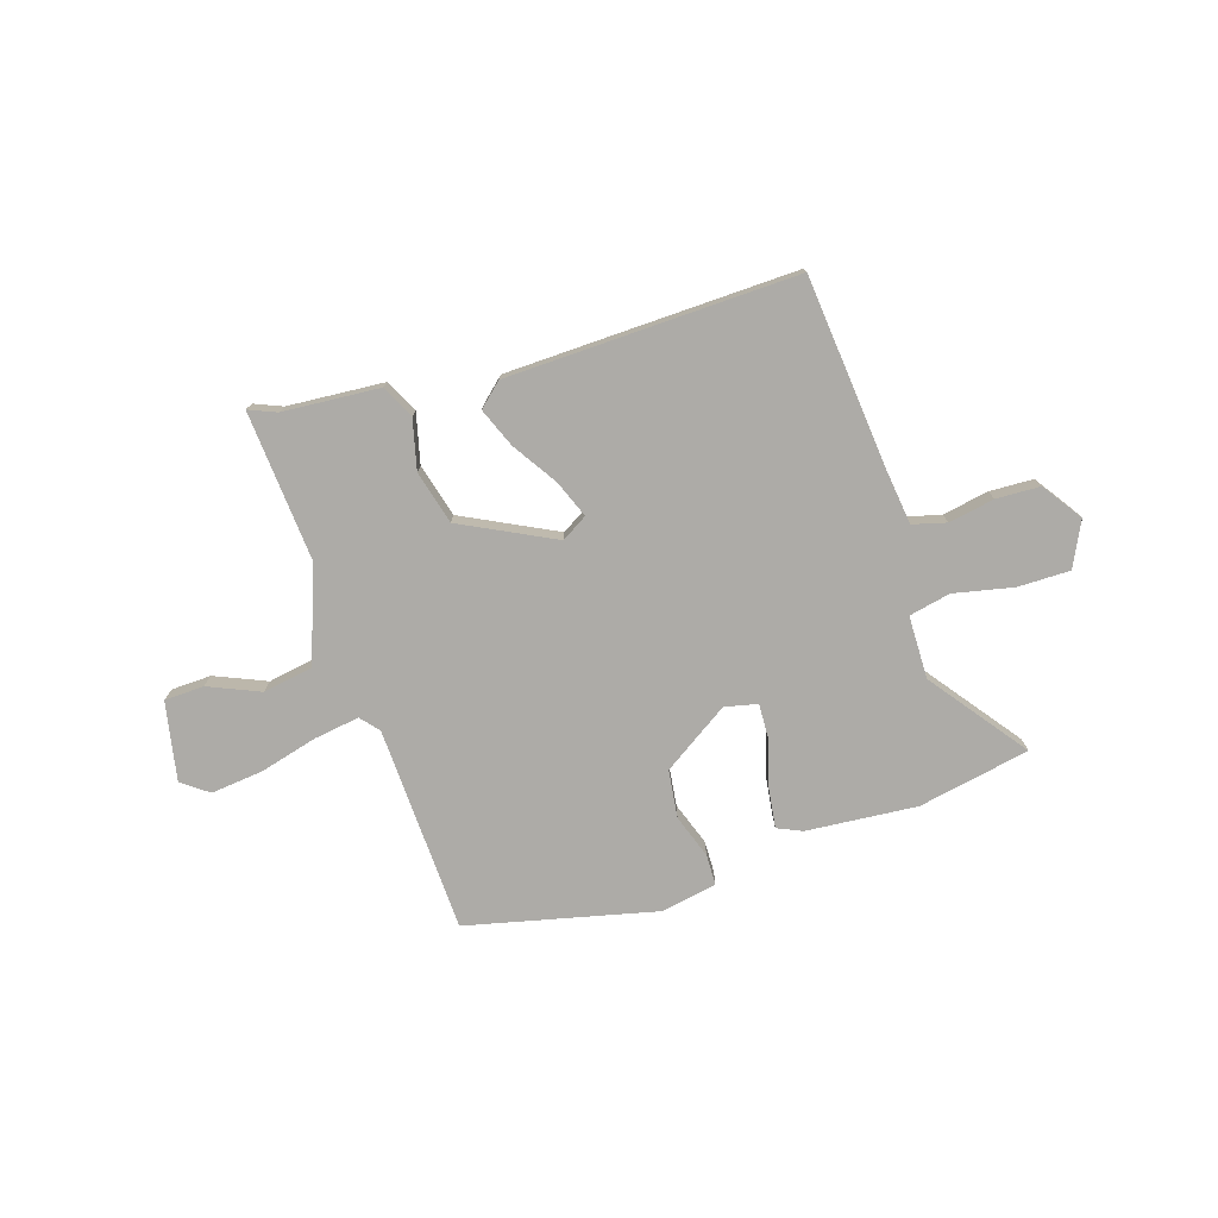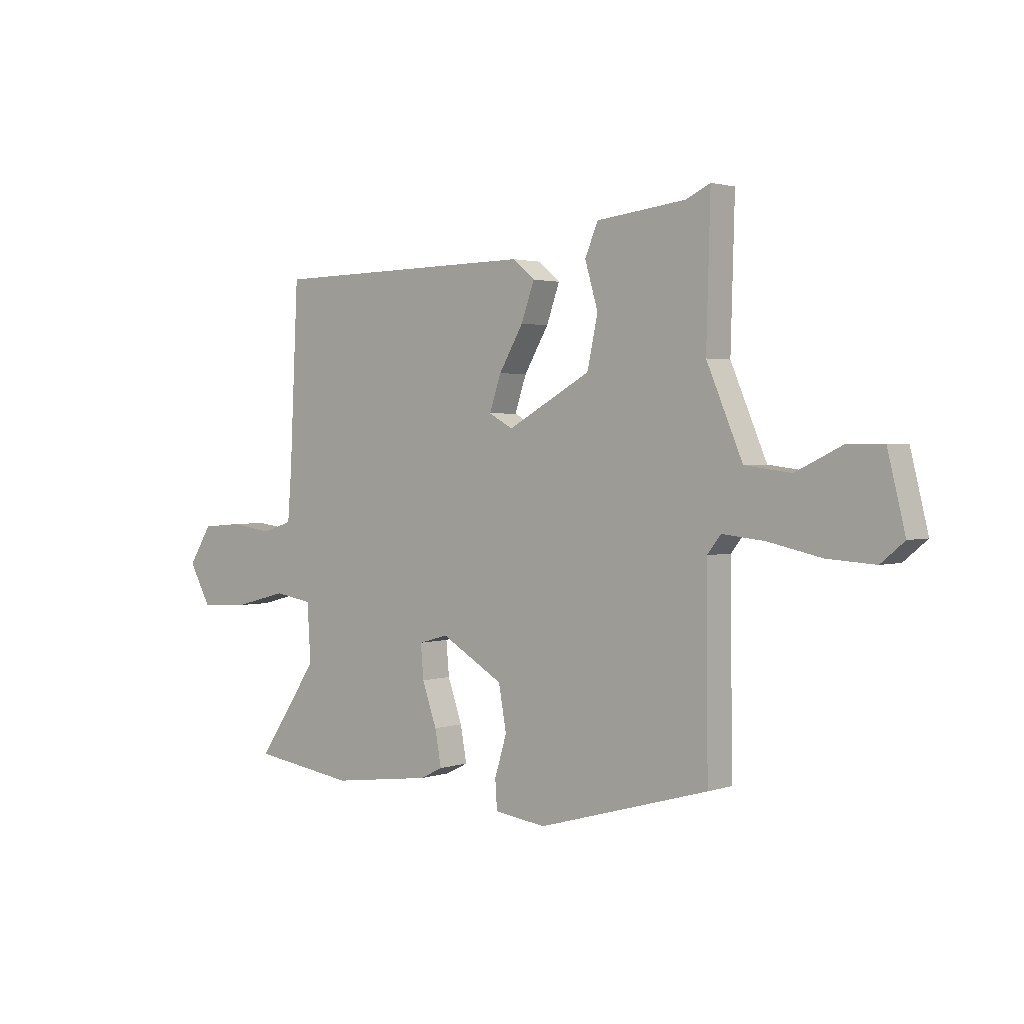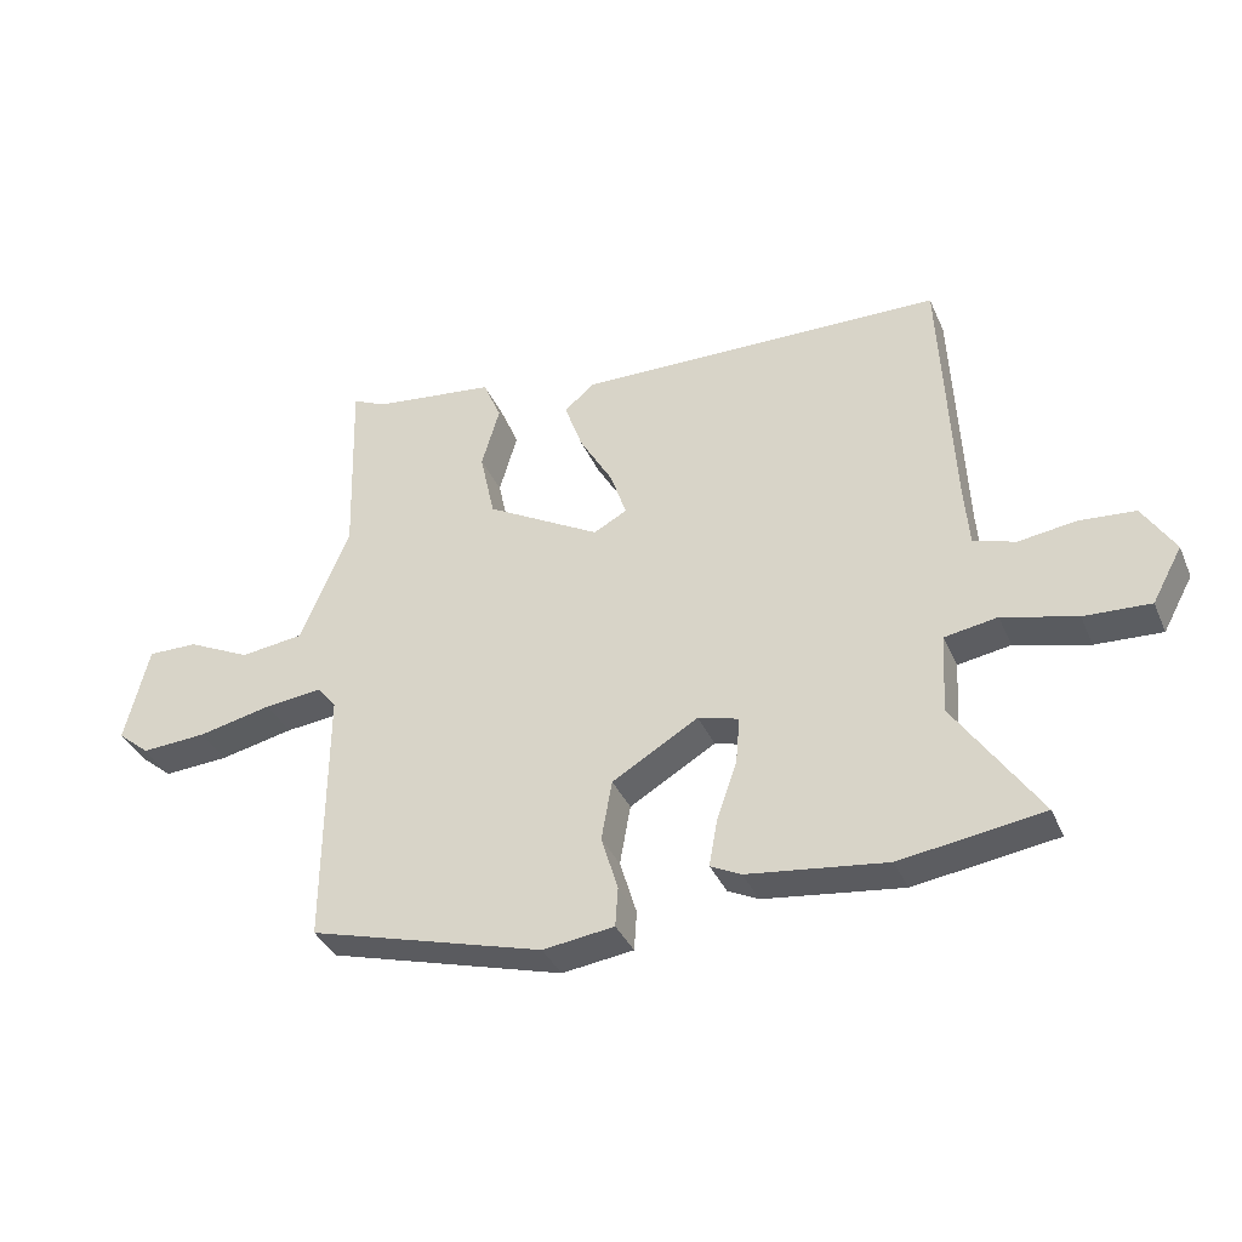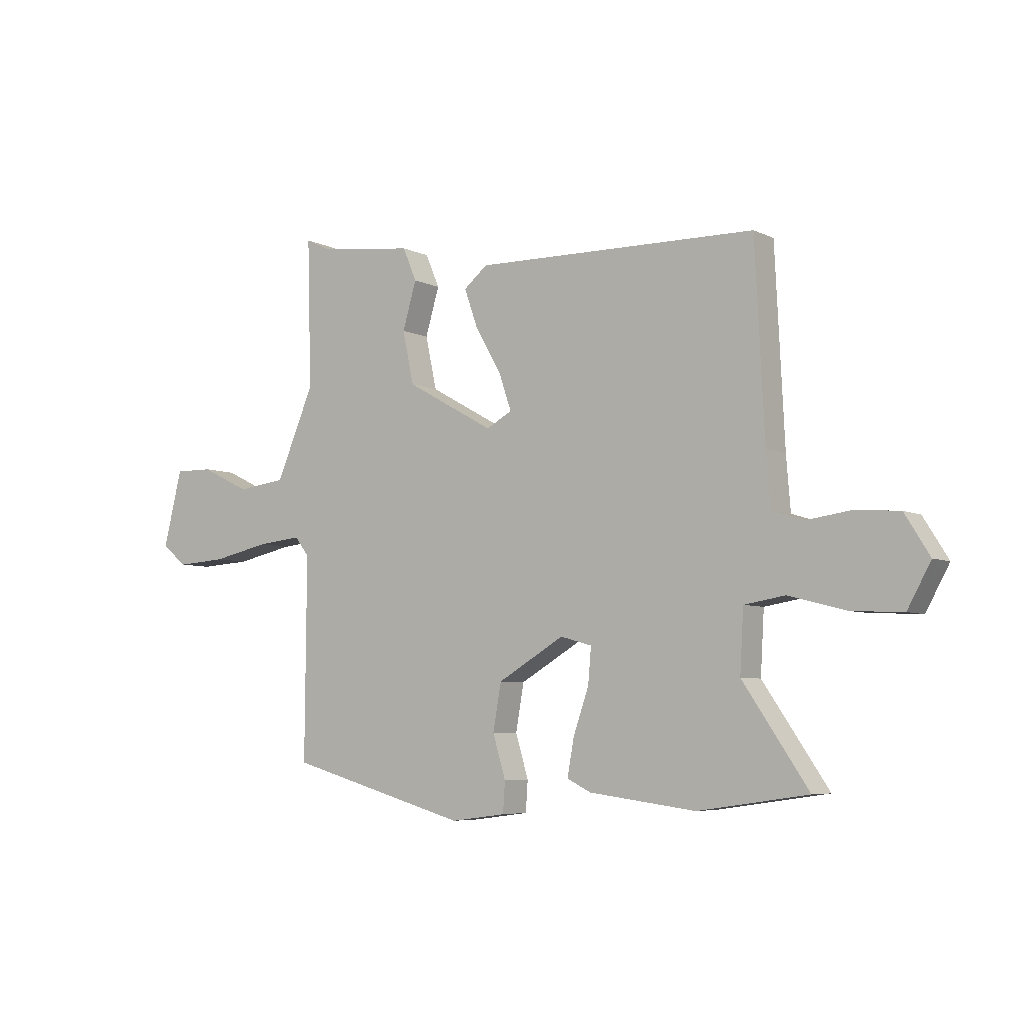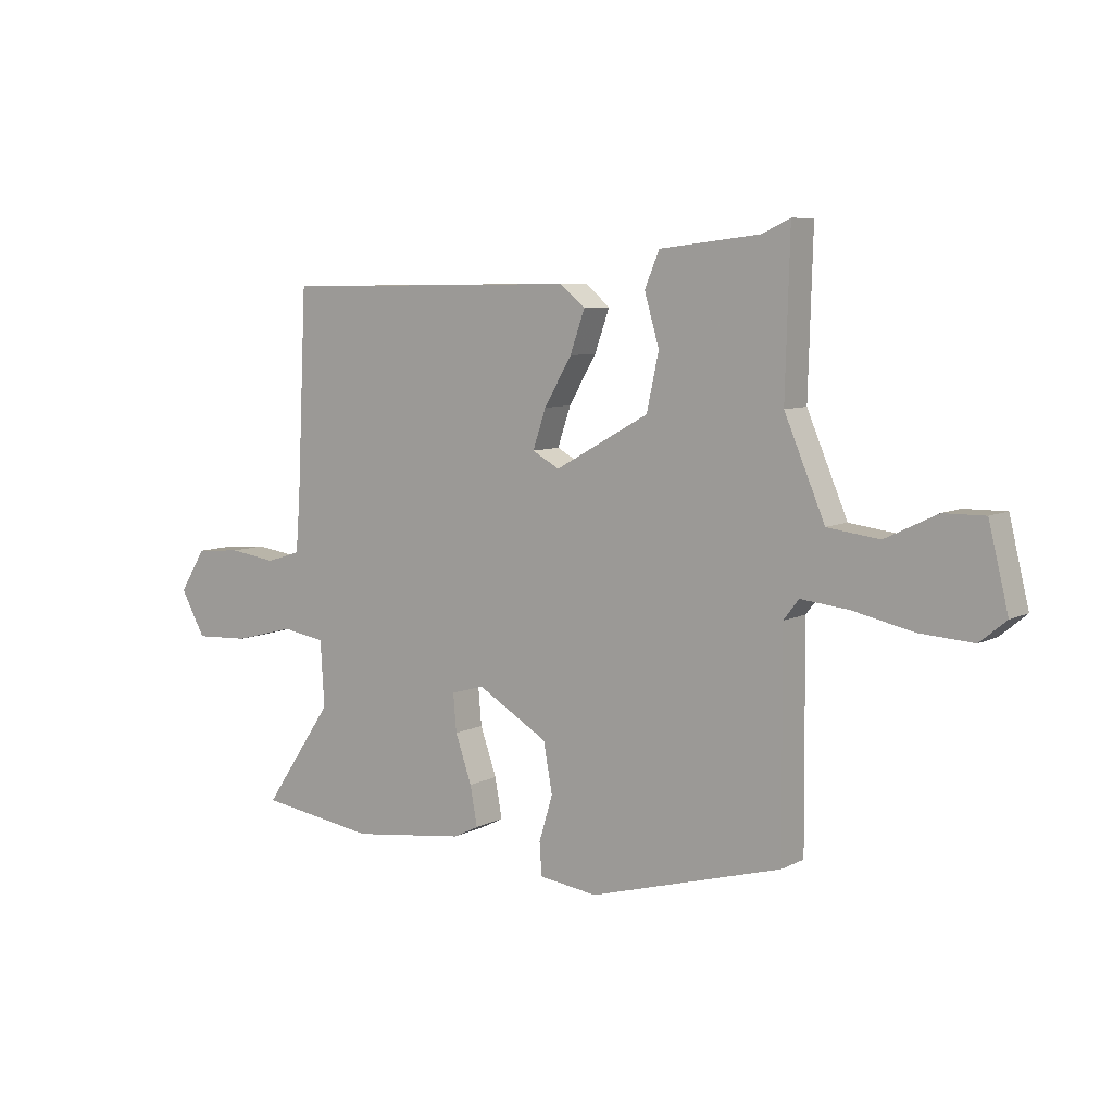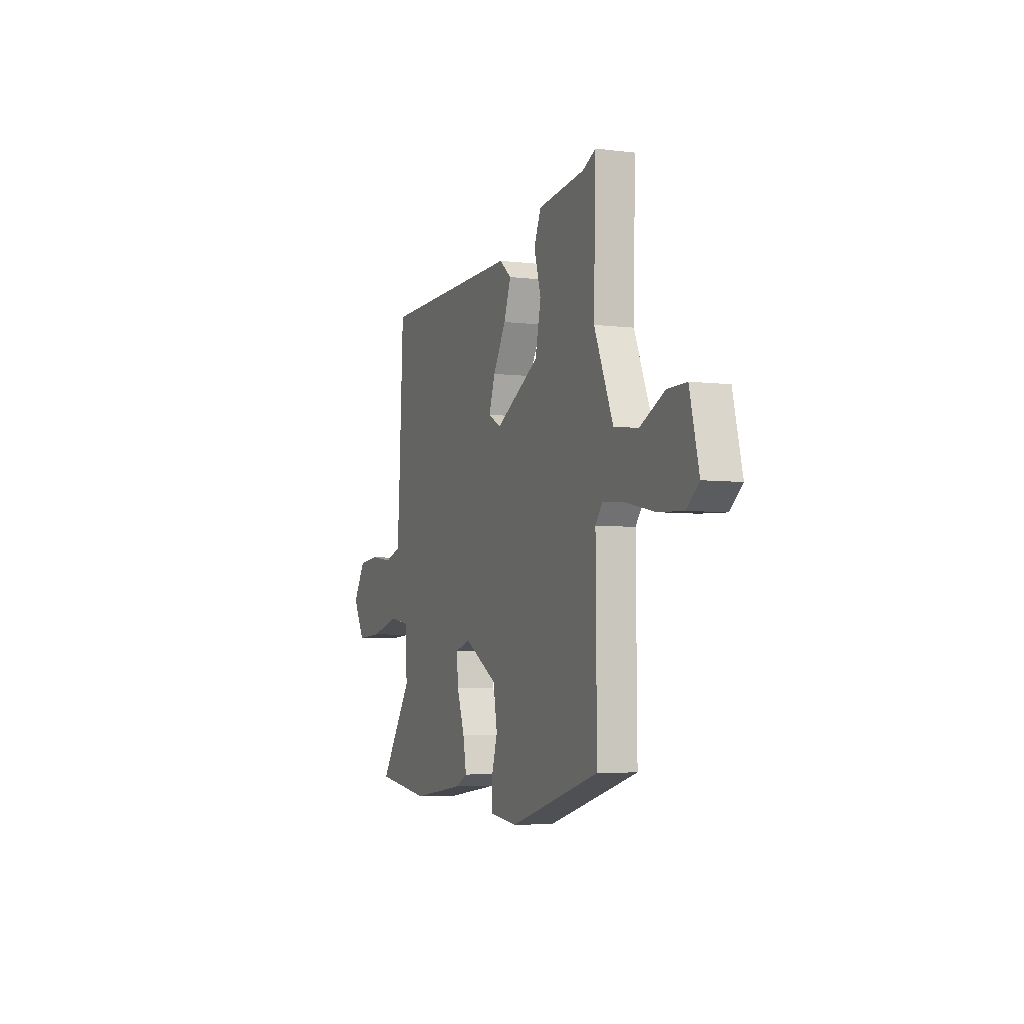
<metadata>
{"format":"obj","ext":"obj","renderer":"f3d","projection":"perspective","resolution":1024,"background":"white","views":[{"elev":-76.4,"azim":20.3,"up":"+Y"},{"elev":2.1,"azim":-139.6,"up":"+Z"},{"elev":-36.4,"azim":21.6,"up":"+Z"},{"elev":-5.8,"azim":35.2,"up":"+Z"},{"elev":7.7,"azim":-144.4,"up":"+Z"},{"elev":-5.0,"azim":-111.5,"up":"+Z"}]}
</metadata>
<code>
v -0.481 0.07 0.552
v -0.43 0.07 0.528
v -0.247 0.07 0.506
v -0.22 0.07 0.442
v -0.247 0.07 0.35
v -0.225 0.07 0.248
v -0.054 0.07 0.152
v -0.004 0.07 0.179
v -0.028 0.07 0.25
v -0.078 0.07 0.336
v -0.105 0.07 0.412
v -0.059 0.07 0.45
v 0.49 0.07 0.44
v 0.508 0.07 0.072
v 0.516 0.07 -0.029
v 0.579 0.07 -0.049
v 0.666 0.07 -0.037
v 0.749 0.07 -0.044
v 0.797 0.07 -0.121
v 0.752 0.07 -0.203
v 0.653 0.07 -0.198
v 0.542 0.07 -0.169
v 0.463 0.07 -0.182
v 0.456 0.07 -0.301
v 0.583 0.07 -0.488
v 0.37 0.07 -0.519
v 0.162 0.07 -0.492
v 0.116 0.07 -0.469
v 0.129 0.07 -0.397
v 0.159 0.07 -0.311
v 0.165 0.07 -0.242
v 0.104 0.07 -0.225
v -0.025 0.07 -0.301
v -0.041 0.07 -0.391
v -0.016 0.07 -0.474
v -0.02 0.07 -0.533
v -0.127 0.07 -0.547
v -0.479 0.07 -0.447
v -0.476 0.07 -0.057
v -0.504 0.07 -0.021
v -0.591 0.07 -0.03
v -0.702 0.07 -0.054
v -0.8 0.07 -0.06
v -0.848 0.07 -0.02
v -0.812 0.07 0.127
v -0.737 0.07 0.126
v -0.642 0.07 0.08
v -0.547 0.07 0.092
v -0.473 0.07 0.266
v -0.481 0 0.552
v -0.43 0 0.528
v -0.247 0 0.506
v -0.22 0 0.442
v -0.247 0 0.35
v -0.225 0 0.248
v -0.054 0 0.152
v -0.004 0 0.179
v -0.028 0 0.25
v -0.078 0 0.336
v -0.105 0 0.412
v -0.059 0 0.45
v 0.49 0 0.44
v 0.508 0 0.072
v 0.516 0 -0.029
v 0.579 0 -0.049
v 0.666 0 -0.037
v 0.749 0 -0.044
v 0.797 0 -0.121
v 0.752 0 -0.203
v 0.653 0 -0.198
v 0.542 0 -0.169
v 0.463 0 -0.182
v 0.456 0 -0.301
v 0.583 0 -0.488
v 0.37 0 -0.519
v 0.162 0 -0.492
v 0.116 0 -0.469
v 0.129 0 -0.397
v 0.159 0 -0.311
v 0.165 0 -0.242
v 0.104 0 -0.225
v -0.025 0 -0.301
v -0.041 0 -0.391
v -0.016 0 -0.474
v -0.02 0 -0.533
v -0.127 0 -0.547
v -0.479 0 -0.447
v -0.476 0 -0.057
v -0.504 0 -0.021
v -0.591 0 -0.03
v -0.702 0 -0.054
v -0.8 0 -0.06
v -0.848 0 -0.02
v -0.812 0 0.127
v -0.737 0 0.126
v -0.642 0 0.08
v -0.547 0 0.092
v -0.473 0 0.266
f 44 45 46 47
f 44 47 48
f 41 42 43 44
f 40 41 44 48
f 39 40 48 49
f 37 38 39 49
f 34 35 36 37
f 33 34 37 49
f 27 28 29 30
f 27 30 31
f 24 25 26 27
f 23 24 27 31
f 19 20 21 22
f 19 22 23
f 16 17 18 19
f 15 16 19 23
f 14 15 23 31
f 9 10 11 12
f 8 9 12 13
f 7 8 13 14
f 2 3 4 5
f 2 5 6
f 1 2 6
f 32 33 49 1
f 7 14 31 32
f 6 7 32
f 1 6 32
f 96 95 94 93
f 97 96 93
f 93 92 91 90
f 97 93 90 89
f 98 97 89 88
f 98 88 87 86
f 86 85 84 83
f 98 86 83 82
f 79 78 77 76
f 80 79 76
f 76 75 74 73
f 80 76 73 72
f 71 70 69 68
f 72 71 68
f 68 67 66 65
f 72 68 65 64
f 80 72 64 63
f 61 60 59 58
f 62 61 58 57
f 63 62 57 56
f 54 53 52 51
f 55 54 51
f 55 51 50
f 50 98 82 81
f 81 80 63 56
f 81 56 55
f 81 55 50
f 1 50 51 2
f 2 51 52 3
f 3 52 53 4
f 4 53 54 5
f 5 54 55 6
f 6 55 56 7
f 7 56 57 8
f 8 57 58 9
f 9 58 59 10
f 10 59 60 11
f 11 60 61 12
f 12 61 62 13
f 13 62 63 14
f 14 63 64 15
f 15 64 65 16
f 16 65 66 17
f 17 66 67 18
f 18 67 68 19
f 19 68 69 20
f 20 69 70 21
f 21 70 71 22
f 22 71 72 23
f 23 72 73 24
f 24 73 74 25
f 25 74 75 26
f 26 75 76 27
f 27 76 77 28
f 28 77 78 29
f 29 78 79 30
f 30 79 80 31
f 31 80 81 32
f 32 81 82 33
f 33 82 83 34
f 34 83 84 35
f 35 84 85 36
f 36 85 86 37
f 37 86 87 38
f 38 87 88 39
f 39 88 89 40
f 40 89 90 41
f 41 90 91 42
f 42 91 92 43
f 43 92 93 44
f 44 93 94 45
f 45 94 95 46
f 46 95 96 47
f 47 96 97 48
f 48 97 98 49
f 49 98 50 1

</code>
